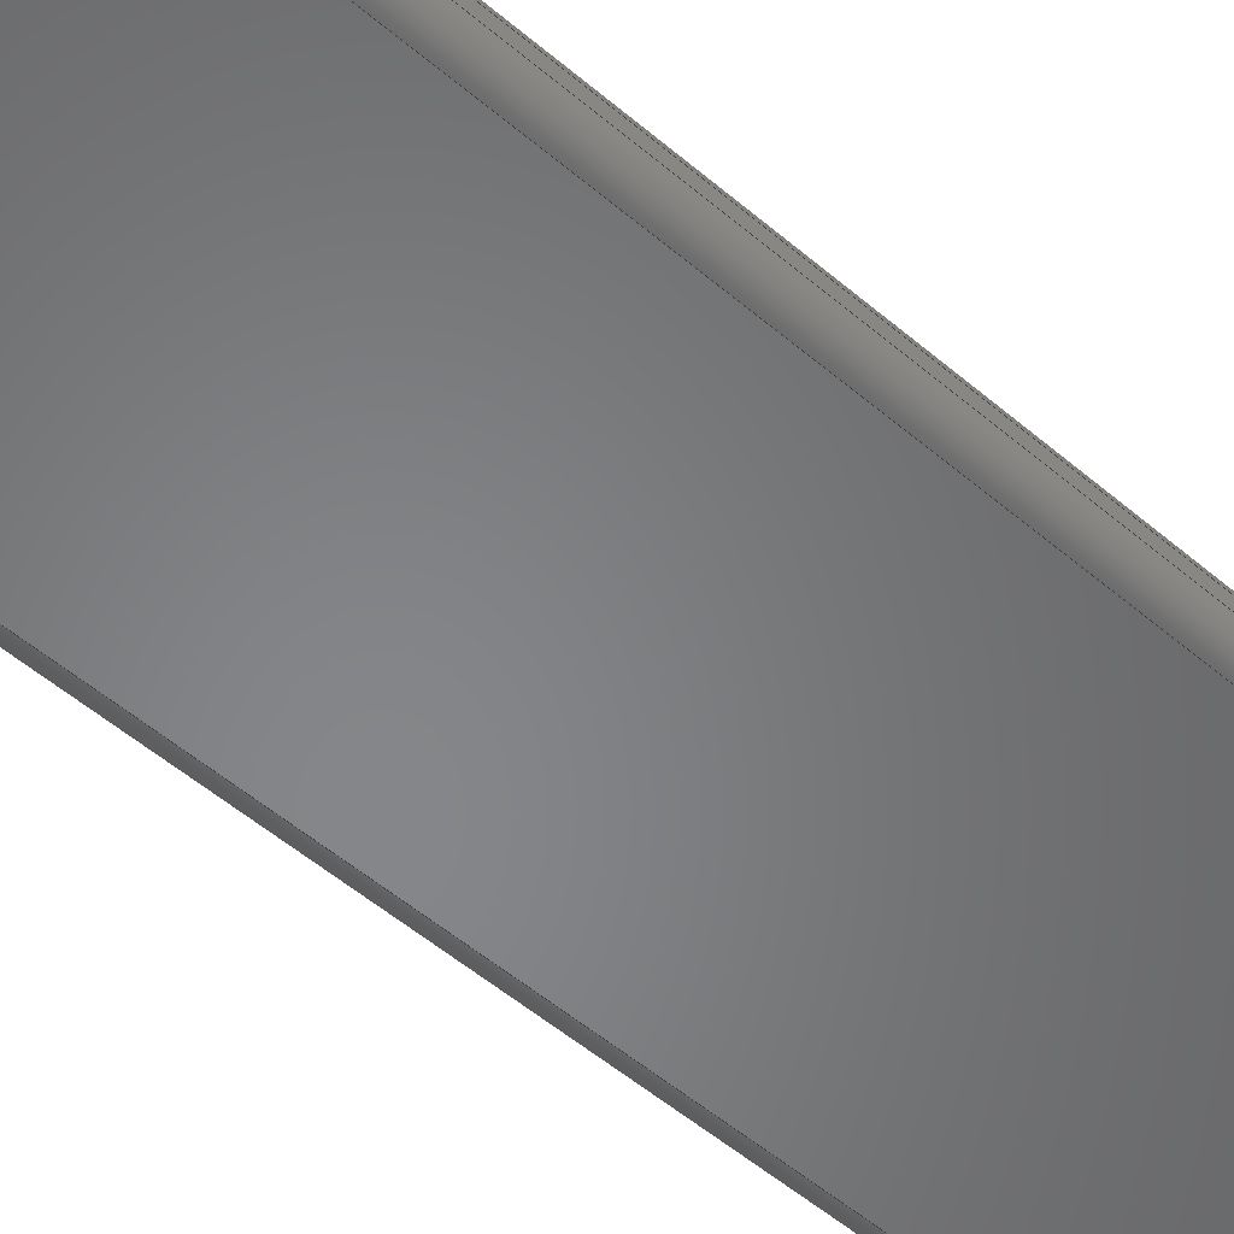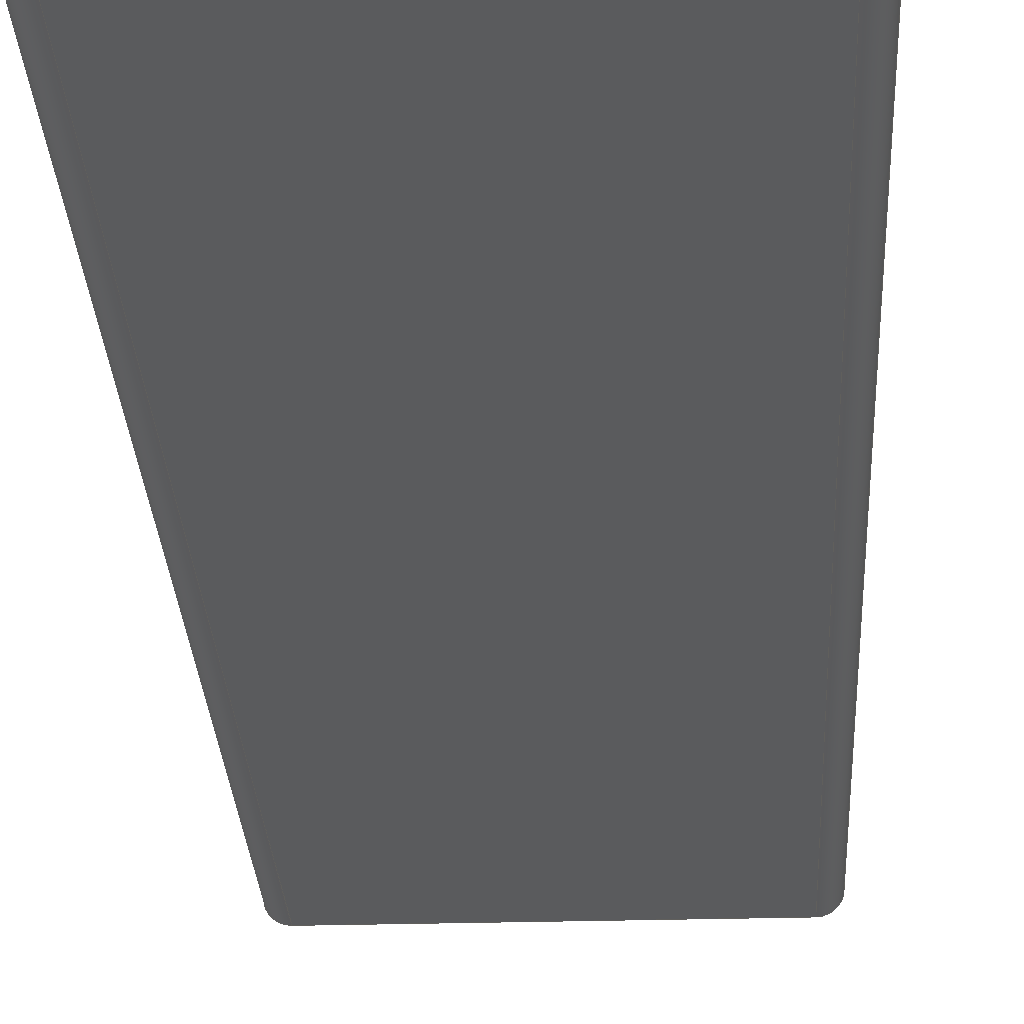
<metadata>
{"format":"step","ext":"stp","renderer":"f3d","projection":"perspective","resolution":1024,"background":"white","views":[{"elev":-53.3,"azim":47.6,"up":"+Z"},{"elev":-25.3,"azim":-177.3,"up":"+Z"}]}
</metadata>
<code>
ISO-10303-21;
DATA;
#1=DEFAULT_MODEL_GEOMETRIC_VIEW('','',#44,#18,'','',#445,*);
#2=MECHANICAL_DESIGN_AND_DRAUGHTING_RELATIONSHIP('','',#10,#11);
#3=MECHANICAL_DESIGN_AND_DRAUGHTING_RELATIONSHIP('','',#12,#11);
#4=MECHANICAL_DESIGN_AND_DRAUGHTING_RELATIONSHIP('','',#13,#11);
#5=MECHANICAL_DESIGN_AND_DRAUGHTING_RELATIONSHIP('','',#14,#11);
#6=MECHANICAL_DESIGN_AND_DRAUGHTING_RELATIONSHIP('','',#15,#11);
#7=MECHANICAL_DESIGN_AND_DRAUGHTING_RELATIONSHIP('','',#16,#11);
#8=MECHANICAL_DESIGN_AND_DRAUGHTING_RELATIONSHIP('','',#17,#11);
#9=MECHANICAL_DESIGN_AND_DRAUGHTING_RELATIONSHIP('','',#18,#11);
#10=DRAUGHTING_MODEL('Top',(#37,#28),#440);
#11=DRAUGHTING_MODEL('',(#29),#440);
#12=DRAUGHTING_MODEL('Front',(#38,#30),#440);
#13=DRAUGHTING_MODEL('Right',(#39,#31),#440);
#14=DRAUGHTING_MODEL('Back',(#40,#32),#440);
#15=DRAUGHTING_MODEL('Bottom',(#41,#33),#440);
#16=DRAUGHTING_MODEL('Left',(#42,#34),#440);
#17=DRAUGHTING_MODEL('Isometric',(#43,#35),#440);
#18=DRAUGHTING_MODEL('Trimetric',(#44,#36),#440);
#19=REPRESENTATION_MAP(#243,#62);
#20=REPRESENTATION_MAP(#243,#62);
#21=REPRESENTATION_MAP(#243,#62);
#22=REPRESENTATION_MAP(#243,#62);
#23=REPRESENTATION_MAP(#243,#62);
#24=REPRESENTATION_MAP(#243,#62);
#25=REPRESENTATION_MAP(#243,#62);
#26=REPRESENTATION_MAP(#243,#62);
#27=REPRESENTATION_MAP(#243,#62);
#28=MAPPED_ITEM('',#19,#243);
#29=MAPPED_ITEM('',#20,#243);
#30=MAPPED_ITEM('',#21,#243);
#31=MAPPED_ITEM('',#22,#243);
#32=MAPPED_ITEM('',#23,#243);
#33=MAPPED_ITEM('',#24,#243);
#34=MAPPED_ITEM('',#25,#243);
#35=MAPPED_ITEM('',#26,#243);
#36=MAPPED_ITEM('',#27,#243);
#37=CAMERA_MODEL_D3('Top',#262,#45);
#38=CAMERA_MODEL_D3('Front',#264,#46);
#39=CAMERA_MODEL_D3('Right',#266,#47);
#40=CAMERA_MODEL_D3('Back',#268,#48);
#41=CAMERA_MODEL_D3('Bottom',#270,#49);
#42=CAMERA_MODEL_D3('Left',#272,#50);
#43=CAMERA_MODEL_D3('Isometric',#274,#51);
#44=CAMERA_MODEL_D3('Trimetric',#276,#52);
#45=VIEW_VOLUME(.PARALLEL.,#416,313.6,0,.F.,0,.F.,.F.,#53);
#46=VIEW_VOLUME(.PARALLEL.,#419,1946,0,.F.,0,.F.,.F.,#54);
#47=VIEW_VOLUME(.PARALLEL.,#422,1946,0,.F.,0,.F.,.F.,#55);
#48=VIEW_VOLUME(.PARALLEL.,#425,1946,0,.F.,0,.F.,.F.,#56);
#49=VIEW_VOLUME(.PARALLEL.,#428,313.6,0,.F.,0,.F.,.F.,#57);
#50=VIEW_VOLUME(.PARALLEL.,#431,1946,0,.F.,0,.F.,.F.,#58);
#51=VIEW_VOLUME(.PARALLEL.,#434,1910,0,.F.,0,.F.,.F.,#59);
#52=VIEW_VOLUME(.PARALLEL.,#437,2016,0,.F.,0,.F.,.F.,#60);
#53=PLANAR_BOX('',156.4,156.4,#263);
#54=PLANAR_BOX('',970.5,970.5,#265);
#55=PLANAR_BOX('',970.5,970.5,#267);
#56=PLANAR_BOX('',970.5,970.5,#269);
#57=PLANAR_BOX('',156.4,156.4,#271);
#58=PLANAR_BOX('',970.5,970.5,#273);
#59=PLANAR_BOX('',952.6,952.6,#275);
#60=PLANAR_BOX('',1005,1005,#277);
#61=SHAPE_REPRESENTATION_RELATIONSHIP('','',#242,#62);
#62=ADVANCED_BREP_SHAPE_REPRESENTATION('',(#240),#440);
#63=CYLINDRICAL_SURFACE('',#258,1);
#64=CYLINDRICAL_SURFACE('',#259,1);
#65=CYLINDRICAL_SURFACE('',#260,1);
#66=CYLINDRICAL_SURFACE('',#261,1);
#67=CIRCLE('',#249,1);
#68=CIRCLE('',#250,1);
#69=CIRCLE('',#251,1);
#70=CIRCLE('',#252,1);
#71=CIRCLE('',#254,1);
#72=CIRCLE('',#255,1);
#73=CIRCLE('',#256,1);
#74=CIRCLE('',#257,1);
#75=ORIENTED_EDGE('',*,*,#123,.F.);
#76=ORIENTED_EDGE('',*,*,#124,.T.);
#77=ORIENTED_EDGE('',*,*,#125,.T.);
#78=ORIENTED_EDGE('',*,*,#126,.T.);
#79=ORIENTED_EDGE('',*,*,#127,.T.);
#80=ORIENTED_EDGE('',*,*,#128,.T.);
#81=ORIENTED_EDGE('',*,*,#129,.F.);
#82=ORIENTED_EDGE('',*,*,#130,.T.);
#83=ORIENTED_EDGE('',*,*,#131,.T.);
#84=ORIENTED_EDGE('',*,*,#132,.T.);
#85=ORIENTED_EDGE('',*,*,#133,.F.);
#86=ORIENTED_EDGE('',*,*,#134,.T.);
#87=ORIENTED_EDGE('',*,*,#135,.T.);
#88=ORIENTED_EDGE('',*,*,#136,.T.);
#89=ORIENTED_EDGE('',*,*,#137,.F.);
#90=ORIENTED_EDGE('',*,*,#138,.T.);
#91=ORIENTED_EDGE('',*,*,#137,.T.);
#92=ORIENTED_EDGE('',*,*,#139,.T.);
#93=ORIENTED_EDGE('',*,*,#123,.T.);
#94=ORIENTED_EDGE('',*,*,#140,.T.);
#95=ORIENTED_EDGE('',*,*,#129,.T.);
#96=ORIENTED_EDGE('',*,*,#141,.T.);
#97=ORIENTED_EDGE('',*,*,#133,.T.);
#98=ORIENTED_EDGE('',*,*,#142,.T.);
#99=ORIENTED_EDGE('',*,*,#125,.F.);
#100=ORIENTED_EDGE('',*,*,#143,.T.);
#101=ORIENTED_EDGE('',*,*,#135,.F.);
#102=ORIENTED_EDGE('',*,*,#144,.T.);
#103=ORIENTED_EDGE('',*,*,#131,.F.);
#104=ORIENTED_EDGE('',*,*,#145,.T.);
#105=ORIENTED_EDGE('',*,*,#127,.F.);
#106=ORIENTED_EDGE('',*,*,#146,.T.);
#107=ORIENTED_EDGE('',*,*,#139,.F.);
#108=ORIENTED_EDGE('',*,*,#136,.F.);
#109=ORIENTED_EDGE('',*,*,#143,.F.);
#110=ORIENTED_EDGE('',*,*,#124,.F.);
#111=ORIENTED_EDGE('',*,*,#142,.F.);
#112=ORIENTED_EDGE('',*,*,#132,.F.);
#113=ORIENTED_EDGE('',*,*,#144,.F.);
#114=ORIENTED_EDGE('',*,*,#138,.F.);
#115=ORIENTED_EDGE('',*,*,#141,.F.);
#116=ORIENTED_EDGE('',*,*,#128,.F.);
#117=ORIENTED_EDGE('',*,*,#145,.F.);
#118=ORIENTED_EDGE('',*,*,#134,.F.);
#119=ORIENTED_EDGE('',*,*,#140,.F.);
#120=ORIENTED_EDGE('',*,*,#126,.F.);
#121=ORIENTED_EDGE('',*,*,#146,.F.);
#122=ORIENTED_EDGE('',*,*,#130,.F.);
#123=EDGE_CURVE('',#147,#148,#163,.T.);
#124=EDGE_CURVE('',#147,#149,#164,.T.);
#125=EDGE_CURVE('',#149,#150,#165,.T.);
#126=EDGE_CURVE('',#150,#148,#166,.F.);
#127=EDGE_CURVE('',#151,#152,#167,.T.);
#128=EDGE_CURVE('',#152,#153,#168,.F.);
#129=EDGE_CURVE('',#154,#153,#169,.T.);
#130=EDGE_CURVE('',#154,#151,#170,.T.);
#131=EDGE_CURVE('',#155,#156,#171,.T.);
#132=EDGE_CURVE('',#156,#157,#172,.F.);
#133=EDGE_CURVE('',#158,#157,#173,.T.);
#134=EDGE_CURVE('',#158,#155,#174,.T.);
#135=EDGE_CURVE('',#159,#160,#175,.T.);
#136=EDGE_CURVE('',#160,#161,#176,.F.);
#137=EDGE_CURVE('',#162,#161,#177,.T.);
#138=EDGE_CURVE('',#162,#159,#178,.T.);
#139=EDGE_CURVE('',#161,#147,#67,.T.);
#140=EDGE_CURVE('',#148,#154,#68,.T.);
#141=EDGE_CURVE('',#153,#158,#69,.T.);
#142=EDGE_CURVE('',#157,#162,#70,.T.);
#143=EDGE_CURVE('',#149,#160,#71,.F.);
#144=EDGE_CURVE('',#159,#156,#72,.F.);
#145=EDGE_CURVE('',#155,#152,#73,.F.);
#146=EDGE_CURVE('',#151,#150,#74,.F.);
#147=VERTEX_POINT('',#367);
#148=VERTEX_POINT('',#368);
#149=VERTEX_POINT('',#370);
#150=VERTEX_POINT('',#372);
#151=VERTEX_POINT('',#376);
#152=VERTEX_POINT('',#377);
#153=VERTEX_POINT('',#379);
#154=VERTEX_POINT('',#381);
#155=VERTEX_POINT('',#385);
#156=VERTEX_POINT('',#386);
#157=VERTEX_POINT('',#388);
#158=VERTEX_POINT('',#390);
#159=VERTEX_POINT('',#394);
#160=VERTEX_POINT('',#395);
#161=VERTEX_POINT('',#397);
#162=VERTEX_POINT('',#399);
#163=LINE('',#366,#179);
#164=LINE('',#369,#180);
#165=LINE('',#371,#181);
#166=LINE('',#373,#182);
#167=LINE('',#375,#183);
#168=LINE('',#378,#184);
#169=LINE('',#380,#185);
#170=LINE('',#382,#186);
#171=LINE('',#384,#187);
#172=LINE('',#387,#188);
#173=LINE('',#389,#189);
#174=LINE('',#391,#190);
#175=LINE('',#393,#191);
#176=LINE('',#396,#192);
#177=LINE('',#398,#193);
#178=LINE('',#400,#194);
#179=VECTOR('',#282,1000);
#180=VECTOR('',#283,1000);
#181=VECTOR('',#284,1000);
#182=VECTOR('',#285,1000);
#183=VECTOR('',#288,1000);
#184=VECTOR('',#289,1000);
#185=VECTOR('',#290,1000);
#186=VECTOR('',#291,1000);
#187=VECTOR('',#294,1000);
#188=VECTOR('',#295,1000);
#189=VECTOR('',#296,1000);
#190=VECTOR('',#297,1000);
#191=VECTOR('',#300,1000);
#192=VECTOR('',#301,1000);
#193=VECTOR('',#302,1000);
#194=VECTOR('',#303,1000);
#195=EDGE_LOOP('',(#75,#76,#77,#78));
#196=EDGE_LOOP('',(#79,#80,#81,#82));
#197=EDGE_LOOP('',(#83,#84,#85,#86));
#198=EDGE_LOOP('',(#87,#88,#89,#90));
#199=EDGE_LOOP('',(#91,#92,#93,#94,#95,#96,#97,#98));
#200=EDGE_LOOP('',(#99,#100,#101,#102,#103,#104,#105,#106));
#201=EDGE_LOOP('',(#107,#108,#109,#110));
#202=EDGE_LOOP('',(#111,#112,#113,#114));
#203=EDGE_LOOP('',(#115,#116,#117,#118));
#204=EDGE_LOOP('',(#119,#120,#121,#122));
#205=FACE_BOUND('',#195,.T.);
#206=FACE_BOUND('',#196,.T.);
#207=FACE_BOUND('',#197,.T.);
#208=FACE_BOUND('',#198,.T.);
#209=FACE_BOUND('',#199,.T.);
#210=FACE_BOUND('',#200,.T.);
#211=FACE_BOUND('',#201,.T.);
#212=FACE_BOUND('',#202,.T.);
#213=FACE_BOUND('',#203,.T.);
#214=FACE_BOUND('',#204,.T.);
#215=PLANE('',#244);
#216=PLANE('',#245);
#217=PLANE('',#246);
#218=PLANE('',#247);
#219=PLANE('',#248);
#220=PLANE('',#253);
#221=ADVANCED_FACE('',(#205),#215,.F.);
#222=ADVANCED_FACE('',(#206),#216,.F.);
#223=ADVANCED_FACE('',(#207),#217,.F.);
#224=ADVANCED_FACE('',(#208),#218,.F.);
#225=ADVANCED_FACE('',(#209),#219,.T.);
#226=ADVANCED_FACE('',(#210),#220,.F.);
#227=ADVANCED_FACE('',(#211),#63,.T.);
#228=ADVANCED_FACE('',(#212),#64,.T.);
#229=ADVANCED_FACE('',(#213),#65,.T.);
#230=ADVANCED_FACE('',(#214),#66,.T.);
#231=CLOSED_SHELL('',(#221,#222,#223,#224,#225,#226,#227,#228,#229,#230));
#232=STYLED_ITEM('',(#233),#240);
#233=PRESENTATION_STYLE_ASSIGNMENT((#234));
#234=SURFACE_STYLE_USAGE(.BOTH.,#235);
#235=SURFACE_SIDE_STYLE('',(#236));
#236=SURFACE_STYLE_FILL_AREA(#237);
#237=FILL_AREA_STYLE('',(#238));
#238=FILL_AREA_STYLE_COLOUR('',#239);
#239=COLOUR_RGB('',0.5961,0.6667,0.6863);
#240=MANIFOLD_SOLID_BREP('Extrude (3)',#231);
#241=SHAPE_DEFINITION_REPRESENTATION(#445,#242);
#242=SHAPE_REPRESENTATION('M_Corner_Bracket_Spacer',(#243),#440);
#243=AXIS2_PLACEMENT_3D('',#364,#278,#279);
#244=AXIS2_PLACEMENT_3D('',#365,#280,#281);
#245=AXIS2_PLACEMENT_3D('',#374,#286,#287);
#246=AXIS2_PLACEMENT_3D('',#383,#292,#293);
#247=AXIS2_PLACEMENT_3D('',#392,#298,#299);
#248=AXIS2_PLACEMENT_3D('',#401,#304,#305);
#249=AXIS2_PLACEMENT_3D('',#402,#306,#307);
#250=AXIS2_PLACEMENT_3D('',#403,#308,#309);
#251=AXIS2_PLACEMENT_3D('',#404,#310,#311);
#252=AXIS2_PLACEMENT_3D('',#405,#312,#313);
#253=AXIS2_PLACEMENT_3D('',#406,#314,#315);
#254=AXIS2_PLACEMENT_3D('',#407,#316,#317);
#255=AXIS2_PLACEMENT_3D('',#408,#318,#319);
#256=AXIS2_PLACEMENT_3D('',#409,#320,#321);
#257=AXIS2_PLACEMENT_3D('',#410,#322,#323);
#258=AXIS2_PLACEMENT_3D('',#411,#324,#325);
#259=AXIS2_PLACEMENT_3D('',#412,#326,#327);
#260=AXIS2_PLACEMENT_3D('',#413,#328,#329);
#261=AXIS2_PLACEMENT_3D('',#414,#330,#331);
#262=AXIS2_PLACEMENT_3D('',#415,#332,#333);
#263=AXIS2_PLACEMENT_3D('',#417,#334,#335);
#264=AXIS2_PLACEMENT_3D('',#418,#336,#337);
#265=AXIS2_PLACEMENT_3D('',#420,#338,#339);
#266=AXIS2_PLACEMENT_3D('',#421,#340,#341);
#267=AXIS2_PLACEMENT_3D('',#423,#342,#343);
#268=AXIS2_PLACEMENT_3D('',#424,#344,#345);
#269=AXIS2_PLACEMENT_3D('',#426,#346,#347);
#270=AXIS2_PLACEMENT_3D('',#427,#348,#349);
#271=AXIS2_PLACEMENT_3D('',#429,#350,#351);
#272=AXIS2_PLACEMENT_3D('',#430,#352,#353);
#273=AXIS2_PLACEMENT_3D('',#432,#354,#355);
#274=AXIS2_PLACEMENT_3D('',#433,#356,#357);
#275=AXIS2_PLACEMENT_3D('',#435,#358,#359);
#276=AXIS2_PLACEMENT_3D('',#436,#360,#361);
#277=AXIS2_PLACEMENT_3D('',#438,#362,#363);
#278=DIRECTION('',(0,0,1));
#279=DIRECTION('',(1,0,0));
#280=DIRECTION('',(1,0,3.897e-17));
#281=DIRECTION('',(3.897e-17,0,-1));
#282=DIRECTION('',(3.897e-17,0,-1));
#283=DIRECTION('',(0,1,0));
#284=DIRECTION('',(3.897e-17,0,-1));
#285=DIRECTION('',(0,1,0));
#286=DIRECTION('',(0,0,1));
#287=DIRECTION('',(1,0,0));
#288=DIRECTION('',(1,0,0));
#289=DIRECTION('',(0,1,0));
#290=DIRECTION('',(1,0,0));
#291=DIRECTION('',(0,1,0));
#292=DIRECTION('',(-1,0,0));
#293=DIRECTION('',(0,0,1));
#294=DIRECTION('',(0,0,1));
#295=DIRECTION('',(0,1,0));
#296=DIRECTION('',(0,0,1));
#297=DIRECTION('',(0,1,0));
#298=DIRECTION('',(1.084e-16,0,-1));
#299=DIRECTION('',(-1,0,-1.084e-16));
#300=DIRECTION('',(-1,0,-1.084e-16));
#301=DIRECTION('',(0,1,0));
#302=DIRECTION('',(-1,0,-1.084e-16));
#303=DIRECTION('',(0,1,0));
#304=DIRECTION('',(0,-1,0));
#305=DIRECTION('',(0,0,-1));
#306=DIRECTION('',(0,-1,0));
#307=DIRECTION('',(0,0,-1));
#308=DIRECTION('',(0,-1,0));
#309=DIRECTION('',(0,0,-1));
#310=DIRECTION('',(0,-1,0));
#311=DIRECTION('',(0,0,-1));
#312=DIRECTION('',(0,-1,0));
#313=DIRECTION('',(0,0,-1));
#314=DIRECTION('',(0,-1,0));
#315=DIRECTION('',(0,0,-1));
#316=DIRECTION('',(0,-1,0));
#317=DIRECTION('',(0,0,-1));
#318=DIRECTION('',(0,-1,0));
#319=DIRECTION('',(0,0,-1));
#320=DIRECTION('',(0,-1,0));
#321=DIRECTION('',(0,0,-1));
#322=DIRECTION('',(0,-1,0));
#323=DIRECTION('',(0,0,-1));
#324=DIRECTION('',(0,1,0));
#325=DIRECTION('',(0,0,1));
#326=DIRECTION('',(0,1,0));
#327=DIRECTION('',(0,0,1));
#328=DIRECTION('',(0,1,0));
#329=DIRECTION('',(0,0,1));
#330=DIRECTION('',(0,1,0));
#331=DIRECTION('',(0,0,1));
#332=DIRECTION('',(0,0,-1));
#333=DIRECTION('',(-1,0,0));
#334=DIRECTION('',(0,0,1));
#335=DIRECTION('',(1,0,0));
#336=DIRECTION('',(0,1,0));
#337=DIRECTION('',(-1,0,0));
#338=DIRECTION('',(0,0,1));
#339=DIRECTION('',(1,0,0));
#340=DIRECTION('',(-1,0,0));
#341=DIRECTION('',(0,-1,0));
#342=DIRECTION('',(0,0,1));
#343=DIRECTION('',(1,0,0));
#344=DIRECTION('',(0,-1,0));
#345=DIRECTION('',(1,0,0));
#346=DIRECTION('',(0,0,1));
#347=DIRECTION('',(1,0,0));
#348=DIRECTION('',(0,0,1));
#349=DIRECTION('',(-1,0,0));
#350=DIRECTION('',(0,0,1));
#351=DIRECTION('',(1,0,0));
#352=DIRECTION('',(1,0,0));
#353=DIRECTION('',(0,1,0));
#354=DIRECTION('',(0,0,1));
#355=DIRECTION('',(1,0,0));
#356=DIRECTION('',(-0.5774,0.5774,-0.5774));
#357=DIRECTION('',(-0.7071,-0.7071,1.388e-16));
#358=DIRECTION('',(0,0,1));
#359=DIRECTION('',(1,0,0));
#360=DIRECTION('',(-0.7189,0.585,-0.3754));
#361=DIRECTION('',(-0.6312,-0.7756,-1.581e-10));
#362=DIRECTION('',(0,0,1));
#363=DIRECTION('',(1,0,0));
#364=CARTESIAN_POINT('',(0,0,0));
#365=CARTESIAN_POINT('',(-1.072e-16,-60,2.75));
#366=CARTESIAN_POINT('',(-1.072e-16,-60,2.75));
#367=CARTESIAN_POINT('',(-6.819e-17,-60,1.75));
#368=CARTESIAN_POINT('',(-3.897e-17,-60,1));
#369=CARTESIAN_POINT('',(-6.819e-17,-60,1.75));
#370=CARTESIAN_POINT('',(-6.819e-17,0,1.75));
#371=CARTESIAN_POINT('',(-1.072e-16,0,2.75));
#372=CARTESIAN_POINT('',(-3.897e-17,0,1));
#373=CARTESIAN_POINT('',(-3.897e-17,-60,1));
#374=CARTESIAN_POINT('',(0,-60,0));
#375=CARTESIAN_POINT('',(0,0,0));
#376=CARTESIAN_POINT('',(1,0,0));
#377=CARTESIAN_POINT('',(19,0,0));
#378=CARTESIAN_POINT('',(19,-60,0));
#379=CARTESIAN_POINT('',(19,-60,0));
#380=CARTESIAN_POINT('',(0,-60,0));
#381=CARTESIAN_POINT('',(1,-60,0));
#382=CARTESIAN_POINT('',(1,-60,0));
#383=CARTESIAN_POINT('',(20,-60,0));
#384=CARTESIAN_POINT('',(20,0,0));
#385=CARTESIAN_POINT('',(20,0,1));
#386=CARTESIAN_POINT('',(20,0,1.75));
#387=CARTESIAN_POINT('',(20,-60,1.75));
#388=CARTESIAN_POINT('',(20,-60,1.75));
#389=CARTESIAN_POINT('',(20,-60,0));
#390=CARTESIAN_POINT('',(20,-60,1));
#391=CARTESIAN_POINT('',(20,-60,1));
#392=CARTESIAN_POINT('',(20,-60,2.75));
#393=CARTESIAN_POINT('',(20,0,2.75));
#394=CARTESIAN_POINT('',(19,0,2.75));
#395=CARTESIAN_POINT('',(1,0,2.75));
#396=CARTESIAN_POINT('',(1,-60,2.75));
#397=CARTESIAN_POINT('',(1,-60,2.75));
#398=CARTESIAN_POINT('',(20,-60,2.75));
#399=CARTESIAN_POINT('',(19,-60,2.75));
#400=CARTESIAN_POINT('',(19,-60,2.75));
#401=CARTESIAN_POINT('',(0,-60,0));
#402=CARTESIAN_POINT('',(1,-60,1.75));
#403=CARTESIAN_POINT('',(1,-60,1));
#404=CARTESIAN_POINT('',(19,-60,1));
#405=CARTESIAN_POINT('',(19,-60,1.75));
#406=CARTESIAN_POINT('',(0,0,0));
#407=CARTESIAN_POINT('',(1,0,1.75));
#408=CARTESIAN_POINT('',(19,0,1.75));
#409=CARTESIAN_POINT('',(19,0,1));
#410=CARTESIAN_POINT('',(1,0,1));
#411=CARTESIAN_POINT('',(1,-60,1.75));
#412=CARTESIAN_POINT('',(19,-60,1.75));
#413=CARTESIAN_POINT('',(19,-60,1));
#414=CARTESIAN_POINT('',(1,-60,1));
#415=CARTESIAN_POINT('',(0,0,-313.6));
#416=CARTESIAN_POINT('',(0,0,0));
#417=CARTESIAN_POINT('',(-78.19,-78.19,313.6));
#418=CARTESIAN_POINT('',(0,1946,0));
#419=CARTESIAN_POINT('',(0,0,0));
#420=CARTESIAN_POINT('',(-485.2,-485.2,1946));
#421=CARTESIAN_POINT('',(-1946,0,0));
#422=CARTESIAN_POINT('',(0,0,0));
#423=CARTESIAN_POINT('',(-485.2,-485.2,1946));
#424=CARTESIAN_POINT('',(0,-1946,0));
#425=CARTESIAN_POINT('',(0,0,0));
#426=CARTESIAN_POINT('',(-485.2,-485.2,1946));
#427=CARTESIAN_POINT('',(0,0,313.6));
#428=CARTESIAN_POINT('',(0,0,0));
#429=CARTESIAN_POINT('',(-78.19,-78.19,313.6));
#430=CARTESIAN_POINT('',(1946,0,0));
#431=CARTESIAN_POINT('',(0,0,0));
#432=CARTESIAN_POINT('',(-485.2,-485.2,1946));
#433=CARTESIAN_POINT('',(-1103,1103,-1103));
#434=CARTESIAN_POINT('',(0,0,0));
#435=CARTESIAN_POINT('',(-476.3,-476.3,1910));
#436=CARTESIAN_POINT('',(-1449,1179,-756.8));
#437=CARTESIAN_POINT('',(0,0,0));
#438=CARTESIAN_POINT('',(-502.6,-502.6,2016));
#439=MECHANICAL_DESIGN_GEOMETRIC_PRESENTATION_REPRESENTATION('',(#232),
#440);
#440=(
GEOMETRIC_REPRESENTATION_CONTEXT(3)
GLOBAL_UNCERTAINTY_ASSIGNED_CONTEXT((#441))
GLOBAL_UNIT_ASSIGNED_CONTEXT((#444,#443,#442))
REPRESENTATION_CONTEXT('M_Corner_Bracket_Spacer',
'TOP_LEVEL_ASSEMBLY_PART')
);
#441=UNCERTAINTY_MEASURE_WITH_UNIT(LENGTH_MEASURE(0.005),#444,
'DISTANCE_ACCURACY_VALUE','Maximum Tolerance applied to model');
#442=(
NAMED_UNIT(*)
SI_UNIT($,.STERADIAN.)
SOLID_ANGLE_UNIT()
);
#443=(
NAMED_UNIT(*)
PLANE_ANGLE_UNIT()
SI_UNIT($,.RADIAN.)
);
#444=(
LENGTH_UNIT()
NAMED_UNIT(*)
SI_UNIT(.MILLI.,.METRE.)
);
#445=PRODUCT_DEFINITION_SHAPE('','',#446);
#446=PRODUCT_DEFINITION('','',#448,#447);
#447=PRODUCT_DEFINITION_CONTEXT('',#454,'design');
#448=PRODUCT_DEFINITION_FORMATION_WITH_SPECIFIED_SOURCE('','',#450,
 .NOT_KNOWN.);
#449=PRODUCT_RELATED_PRODUCT_CATEGORY('','',(#450));
#450=PRODUCT('M_Corner_Bracket_Spacer','M_Corner_Bracket_Spacer',
'M_Corner_Bracket_Spacer',(#452));
#451=PRODUCT_CATEGORY('','');
#452=PRODUCT_CONTEXT('',#454,'mechanical');
#453=APPLICATION_PROTOCOL_DEFINITION('international standard',
'ap242_managed_model_based_3d_engineering',2020,#454);
#454=APPLICATION_CONTEXT('managed model based 3d engineering');
ENDSEC;
END-ISO-10303-21;

</code>
